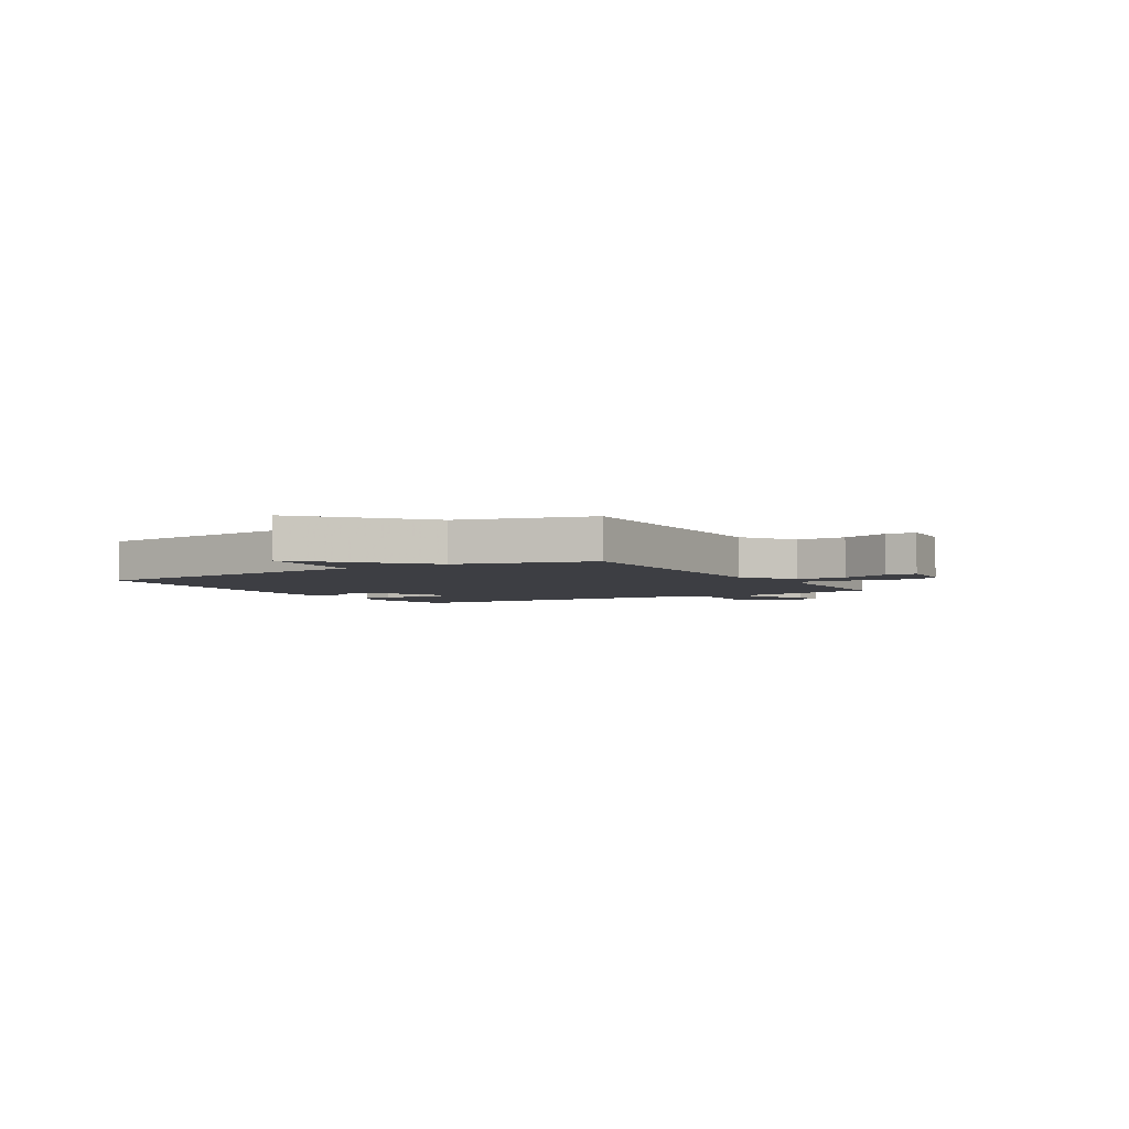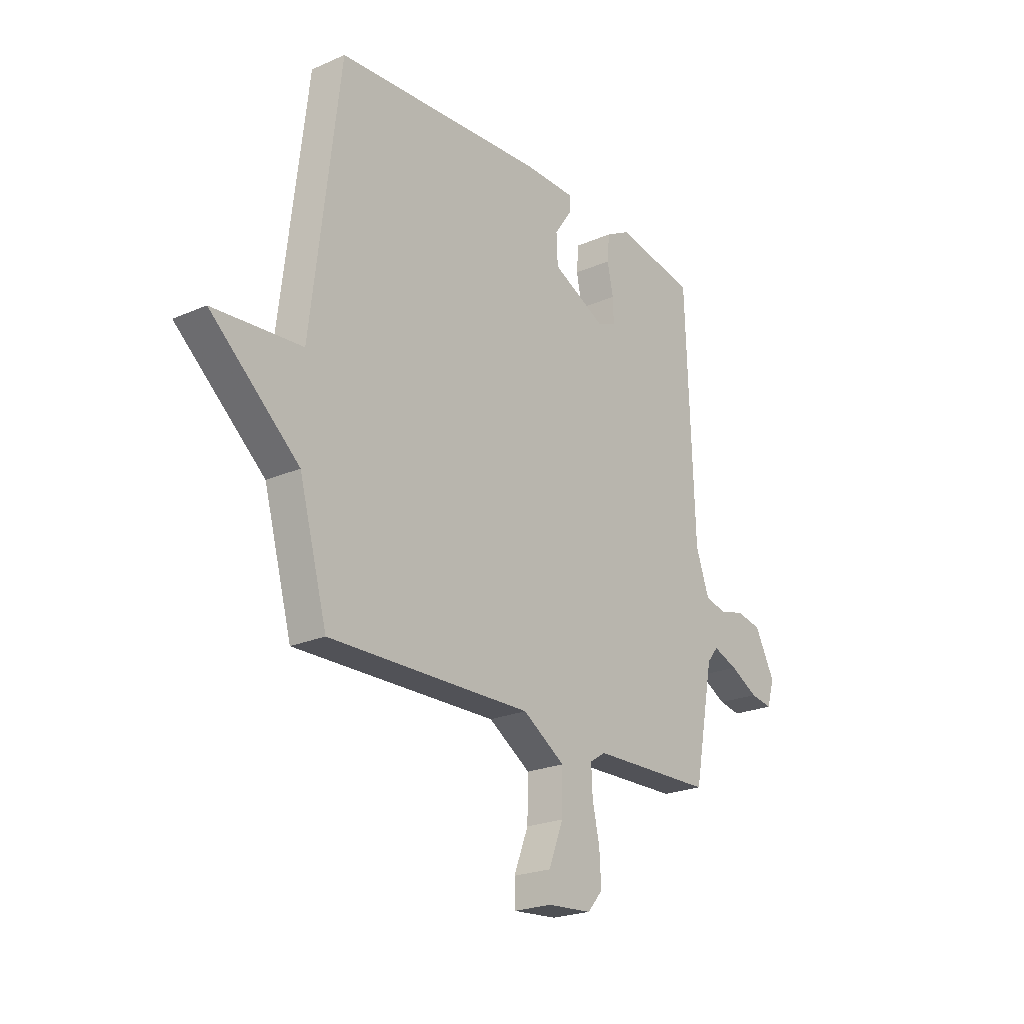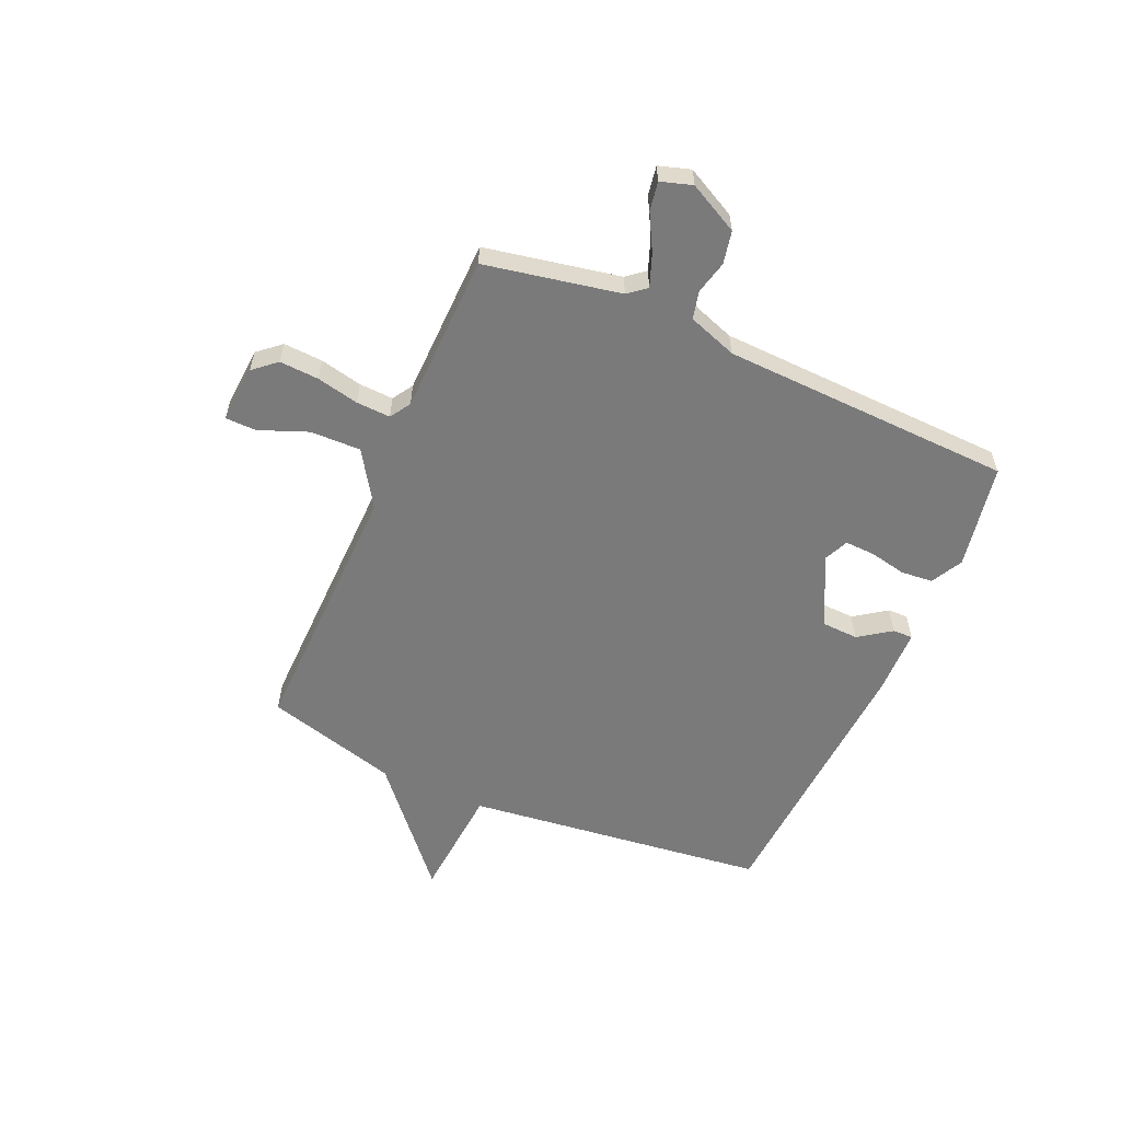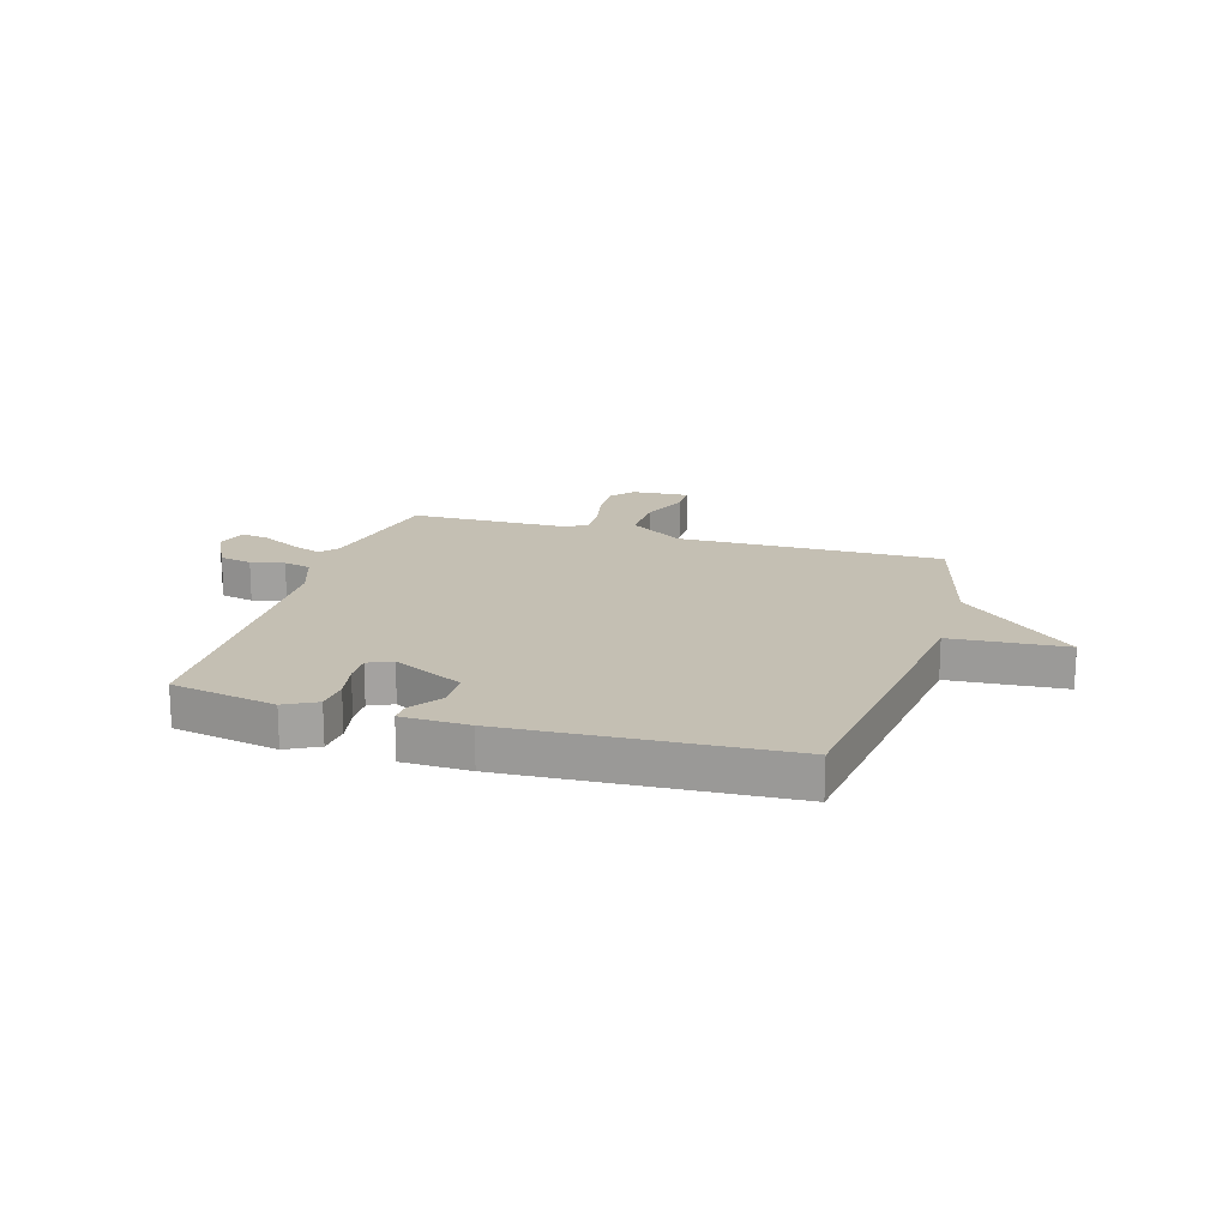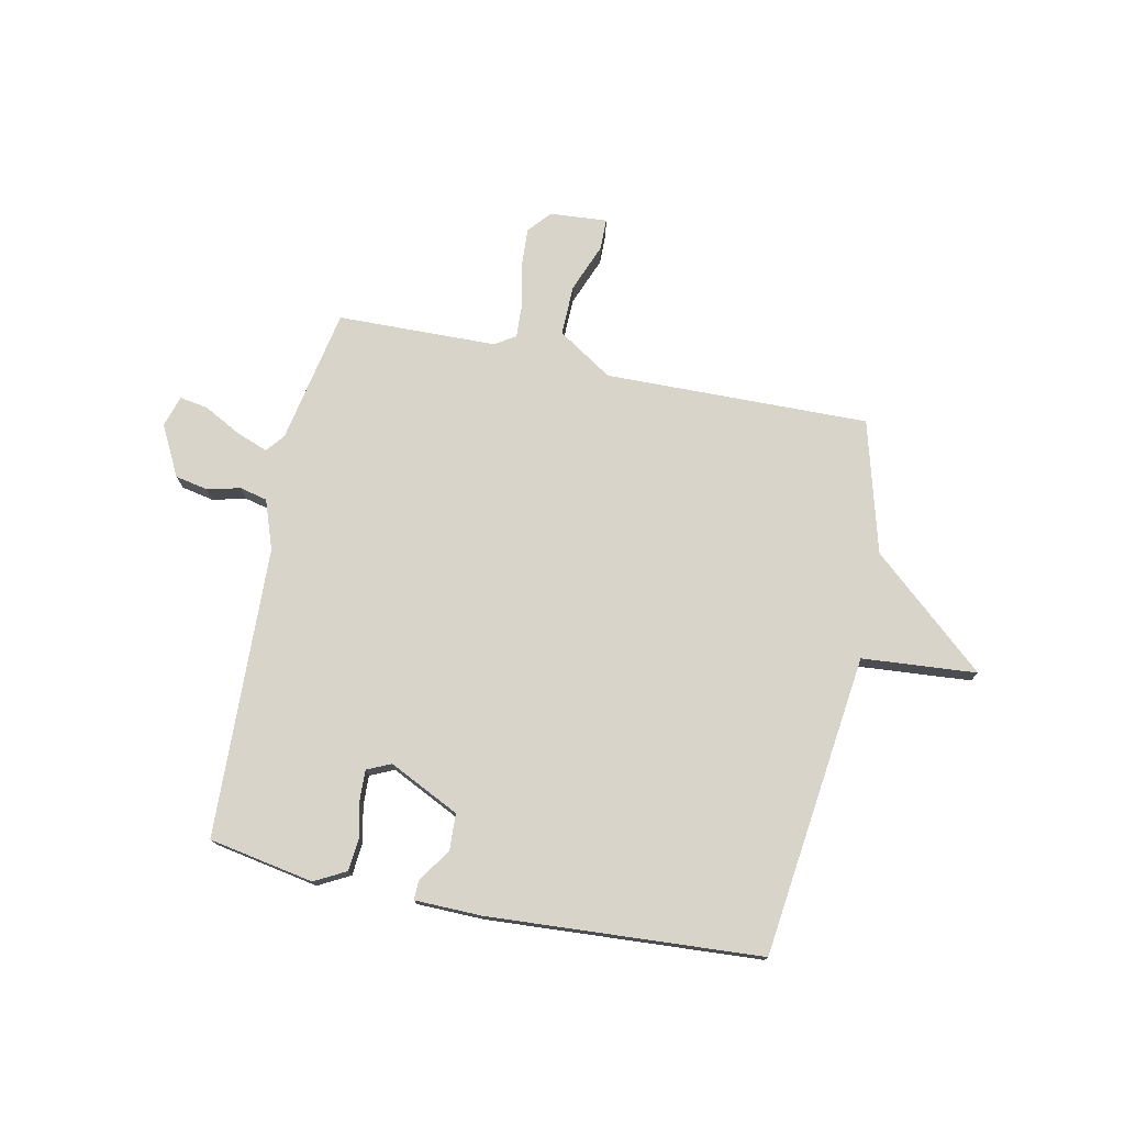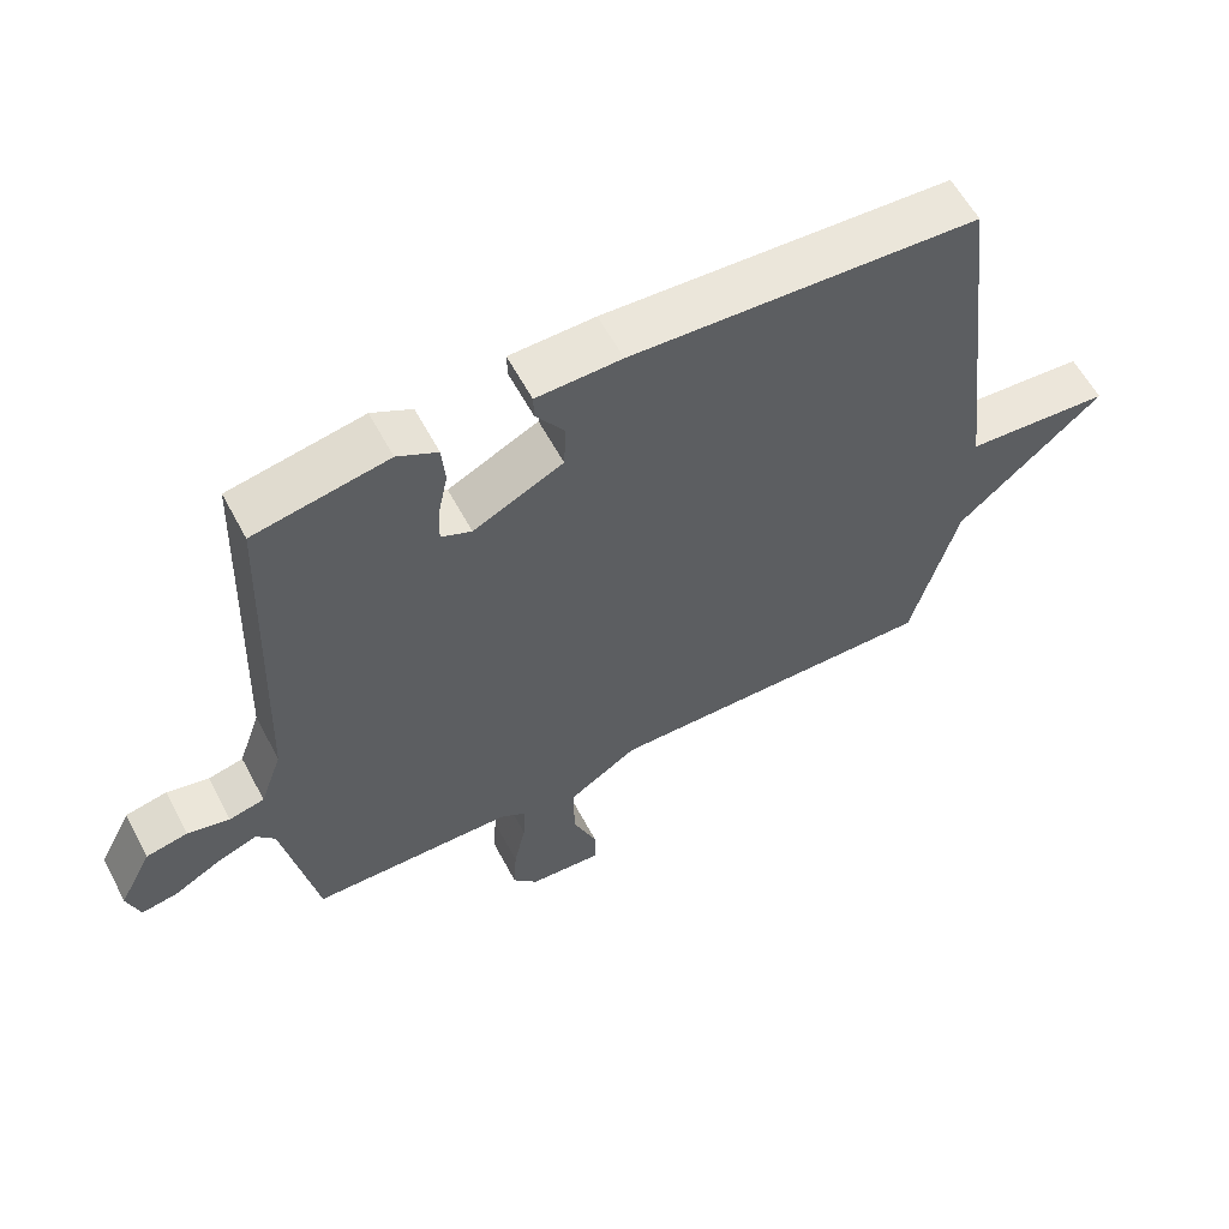
<metadata>
{"format":"obj","ext":"obj","renderer":"f3d","projection":"perspective","resolution":1024,"background":"white","views":[{"elev":-3.7,"azim":121.2,"up":"+Y"},{"elev":-22.6,"azim":127.1,"up":"+Z"},{"elev":-58.1,"azim":-113.6,"up":"+Y"},{"elev":17.7,"azim":17.0,"up":"+Y"},{"elev":75.6,"azim":11.8,"up":"+Y"},{"elev":59.6,"azim":-28.0,"up":"+Z"}]}
</metadata>
<code>
v 0.5 0.07 0.5
v 0.567 0.07 -0.056
v 0.778 0.07 -0.073
v 0.567 0.07 -0.256
v 0.5 0.07 -0.5
v 0.014 0.07 -0.49
v -0.087 0.07 -0.555
v -0.085 0.07 -0.648
v -0.05 0.07 -0.737
v -0.051 0.07 -0.794
v -0.157 0.07 -0.786
v -0.193 0.07 -0.744
v -0.189 0.07 -0.672
v -0.172 0.07 -0.594
v -0.169 0.07 -0.531
v -0.207 0.07 -0.507
v -0.5 0.07 -0.5
v -0.548 0.07 -0.251
v -0.575 0.07 -0.218
v -0.634 0.07 -0.24
v -0.701 0.07 -0.276
v -0.754 0.07 -0.285
v -0.772 0.07 -0.227
v -0.724 0.07 -0.135
v -0.664 0.07 -0.123
v -0.603 0.07 -0.138
v -0.552 0.07 -0.126
v -0.52 0.07 -0.036
v -0.5 0.07 0.5
v -0.307 0.07 0.535
v -0.249 0.07 0.504
v -0.244 0.07 0.445
v -0.258 0.07 0.377
v -0.26 0.07 0.323
v -0.216 0.07 0.303
v -0.086 0.07 0.366
v -0.083 0.07 0.434
v -0.124 0.07 0.493
v -0.125 0.07 0.53
v -0.002 0.07 0.532
v 0.5 0 0.5
v 0.567 0 -0.056
v 0.778 0 -0.073
v 0.567 0 -0.256
v 0.5 0 -0.5
v 0.014 0 -0.49
v -0.087 0 -0.555
v -0.085 0 -0.648
v -0.05 0 -0.737
v -0.051 0 -0.794
v -0.157 0 -0.786
v -0.193 0 -0.744
v -0.189 0 -0.672
v -0.172 0 -0.594
v -0.169 0 -0.531
v -0.207 0 -0.507
v -0.5 0 -0.5
v -0.548 0 -0.251
v -0.575 0 -0.218
v -0.634 0 -0.24
v -0.701 0 -0.276
v -0.754 0 -0.285
v -0.772 0 -0.227
v -0.724 0 -0.135
v -0.664 0 -0.123
v -0.603 0 -0.138
v -0.552 0 -0.126
v -0.52 0 -0.036
v -0.5 0 0.5
v -0.307 0 0.535
v -0.249 0 0.504
v -0.244 0 0.445
v -0.258 0 0.377
v -0.26 0 0.323
v -0.216 0 0.303
v -0.086 0 0.366
v -0.083 0 0.434
v -0.124 0 0.493
v -0.125 0 0.53
v -0.002 0 0.532
f 40 1 2
f 39 40 2
f 38 39 2
f 37 38 2
f 36 37 2
f 35 36 2
f 34 35 2
f 31 32 33
f 30 31 33
f 29 30 33
f 28 29 33
f 27 28 33 34
f 24 25 26
f 23 24 26
f 22 23 26
f 21 22 26
f 20 21 26
f 19 20 26 27
f 27 34 2
f 19 27 2
f 18 19 2
f 12 13 14
f 11 12 14
f 10 11 14
f 9 10 14
f 8 9 14
f 7 8 14 15
f 6 7 15 16
f 4 5 6
f 16 17 18
f 6 16 18
f 4 6 18
f 3 4 18
f 2 3 18
f 42 41 80
f 42 80 79
f 42 79 78
f 42 78 77
f 42 77 76
f 42 76 75
f 42 75 74
f 73 72 71
f 73 71 70
f 73 70 69
f 73 69 68
f 74 73 68 67
f 66 65 64
f 66 64 63
f 66 63 62
f 66 62 61
f 66 61 60
f 67 66 60 59
f 42 74 67
f 42 67 59
f 42 59 58
f 54 53 52
f 54 52 51
f 54 51 50
f 54 50 49
f 54 49 48
f 55 54 48 47
f 56 55 47 46
f 46 45 44
f 58 57 56
f 58 56 46
f 58 46 44
f 58 44 43
f 58 43 42
f 1 41 42 2
f 2 42 43 3
f 3 43 44 4
f 4 44 45 5
f 5 45 46 6
f 6 46 47 7
f 7 47 48 8
f 8 48 49 9
f 9 49 50 10
f 10 50 51 11
f 11 51 52 12
f 12 52 53 13
f 13 53 54 14
f 14 54 55 15
f 15 55 56 16
f 16 56 57 17
f 17 57 58 18
f 18 58 59 19
f 19 59 60 20
f 20 60 61 21
f 21 61 62 22
f 22 62 63 23
f 23 63 64 24
f 24 64 65 25
f 25 65 66 26
f 26 66 67 27
f 27 67 68 28
f 28 68 69 29
f 29 69 70 30
f 30 70 71 31
f 31 71 72 32
f 32 72 73 33
f 33 73 74 34
f 34 74 75 35
f 35 75 76 36
f 36 76 77 37
f 37 77 78 38
f 38 78 79 39
f 39 79 80 40
f 40 80 41 1

</code>
